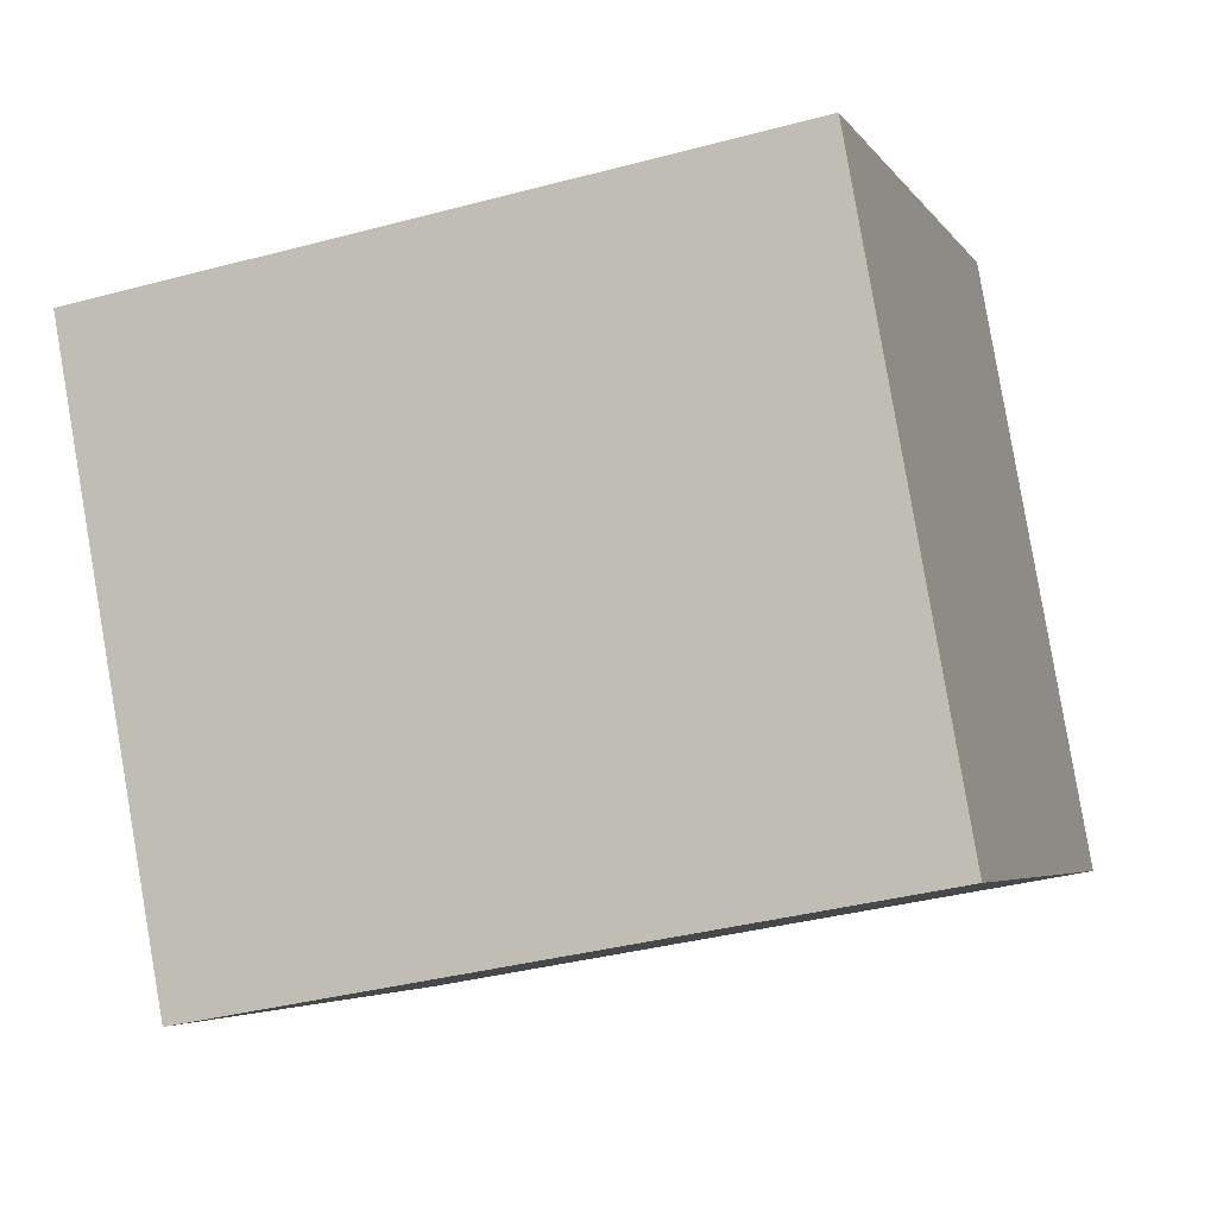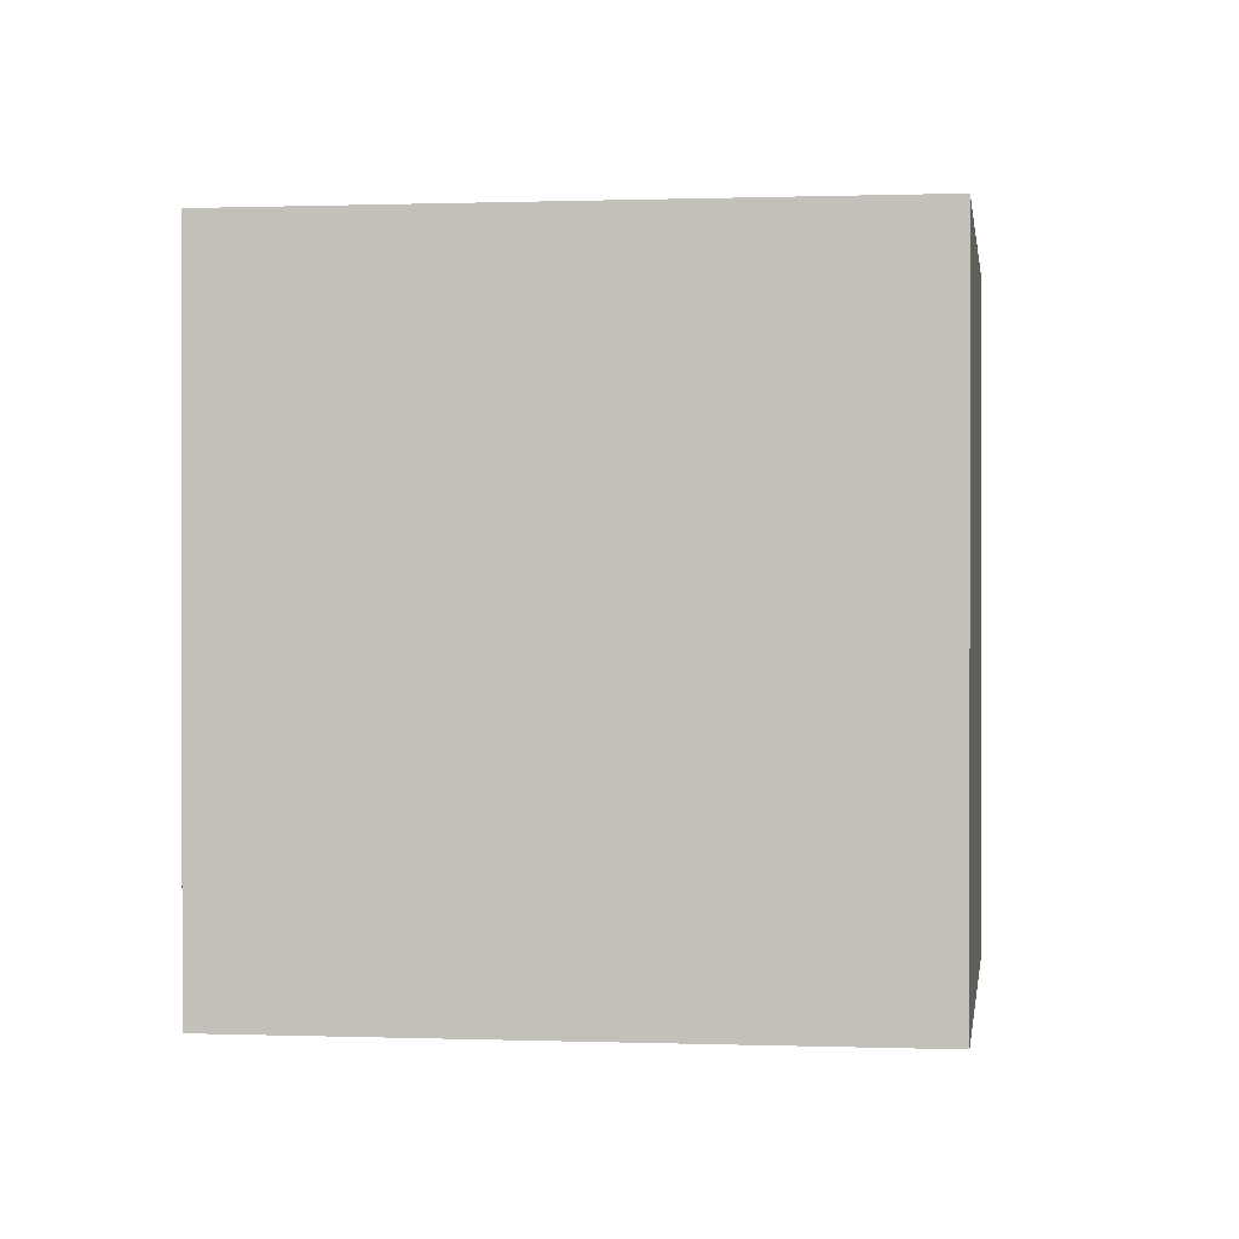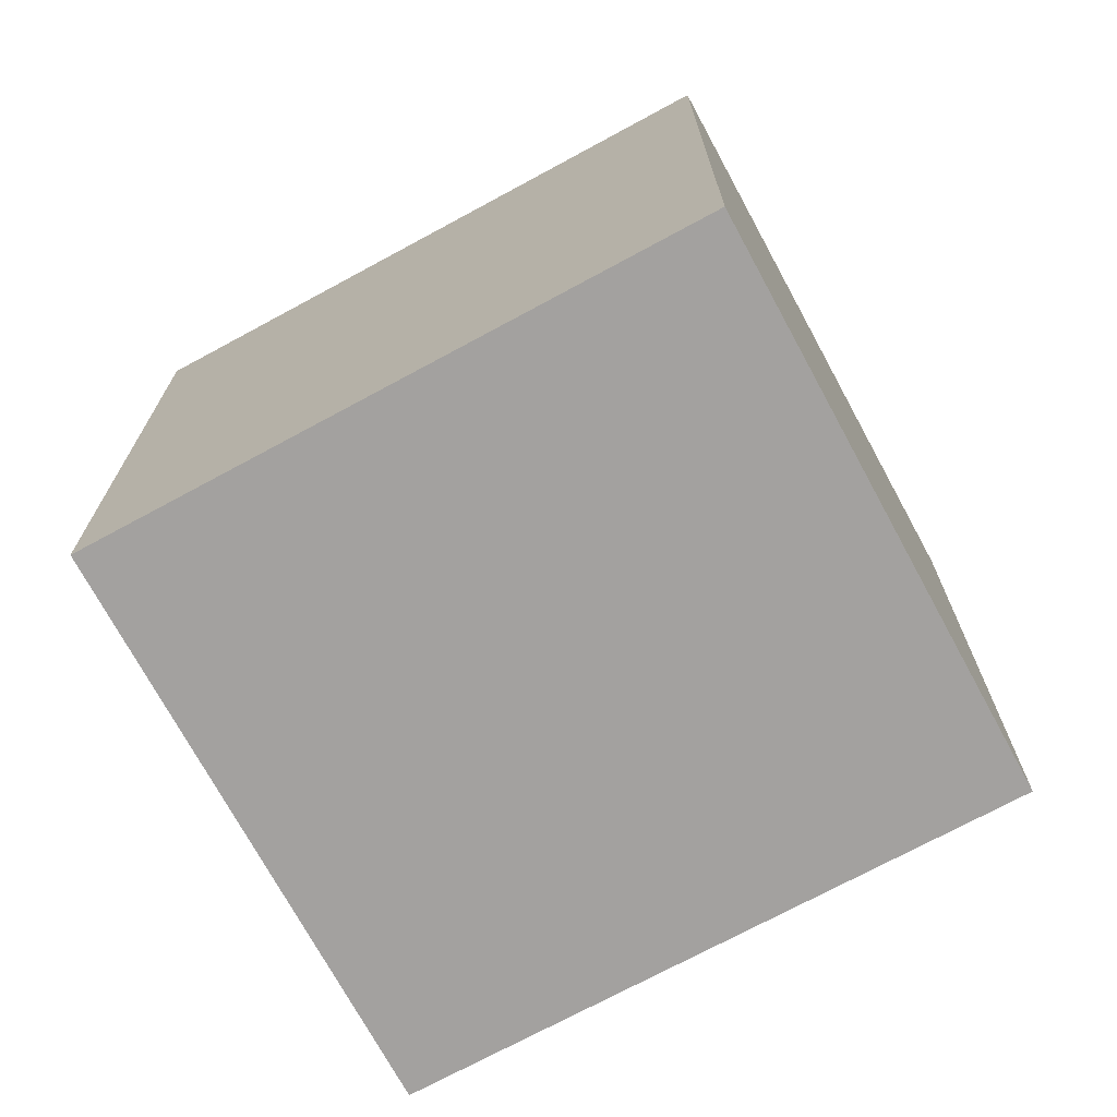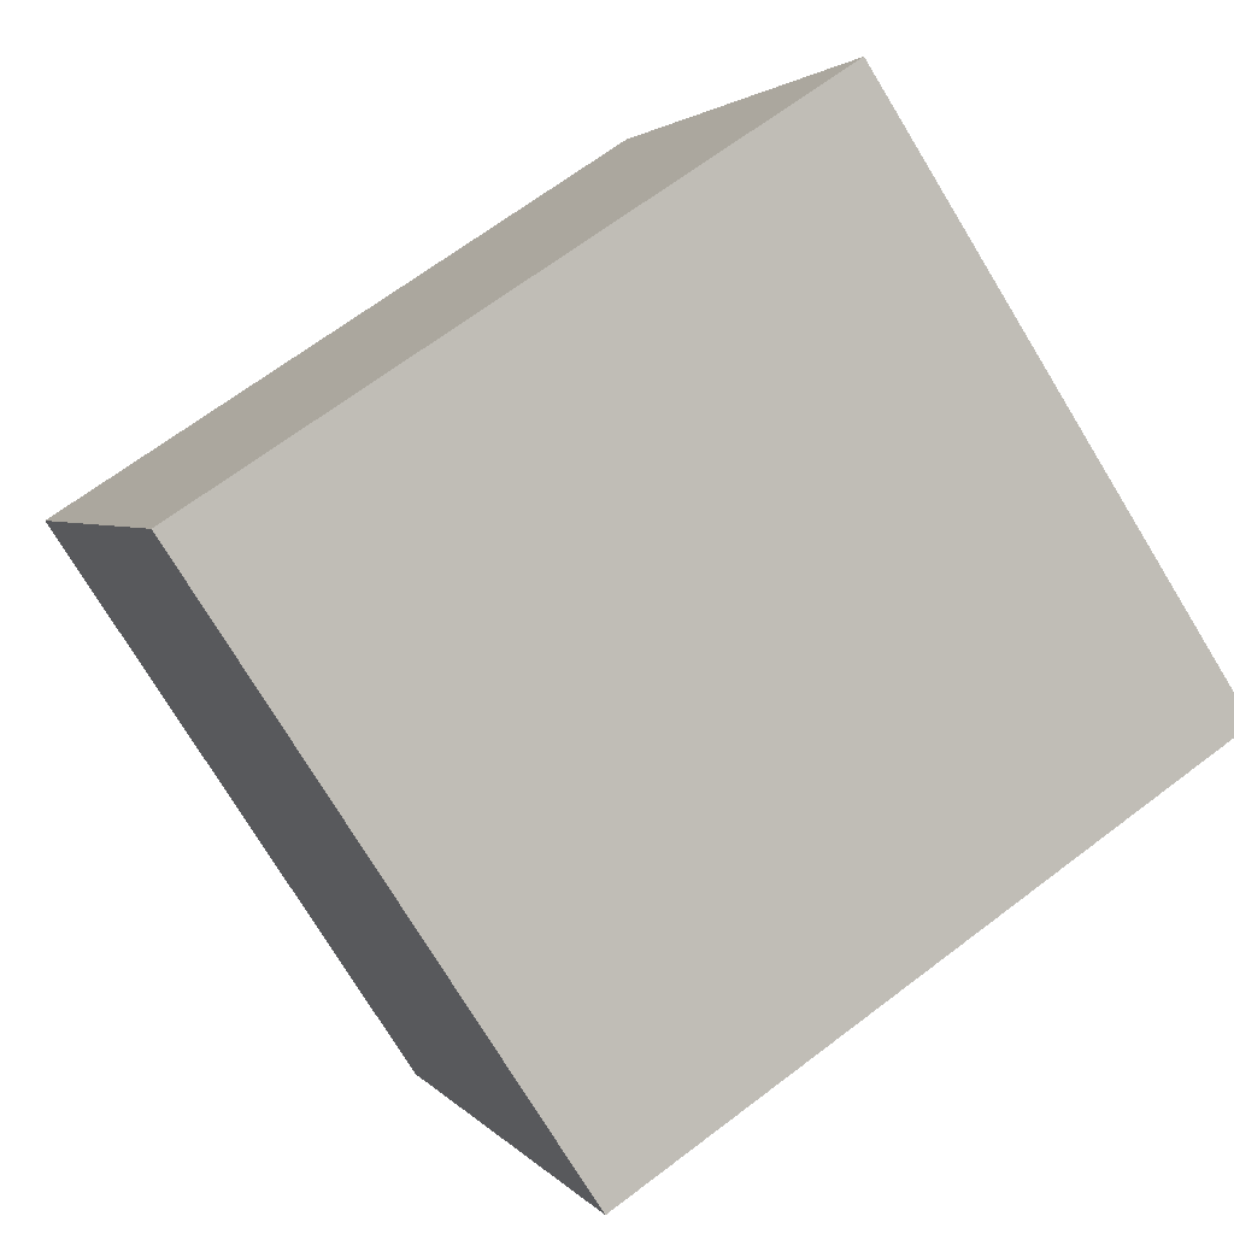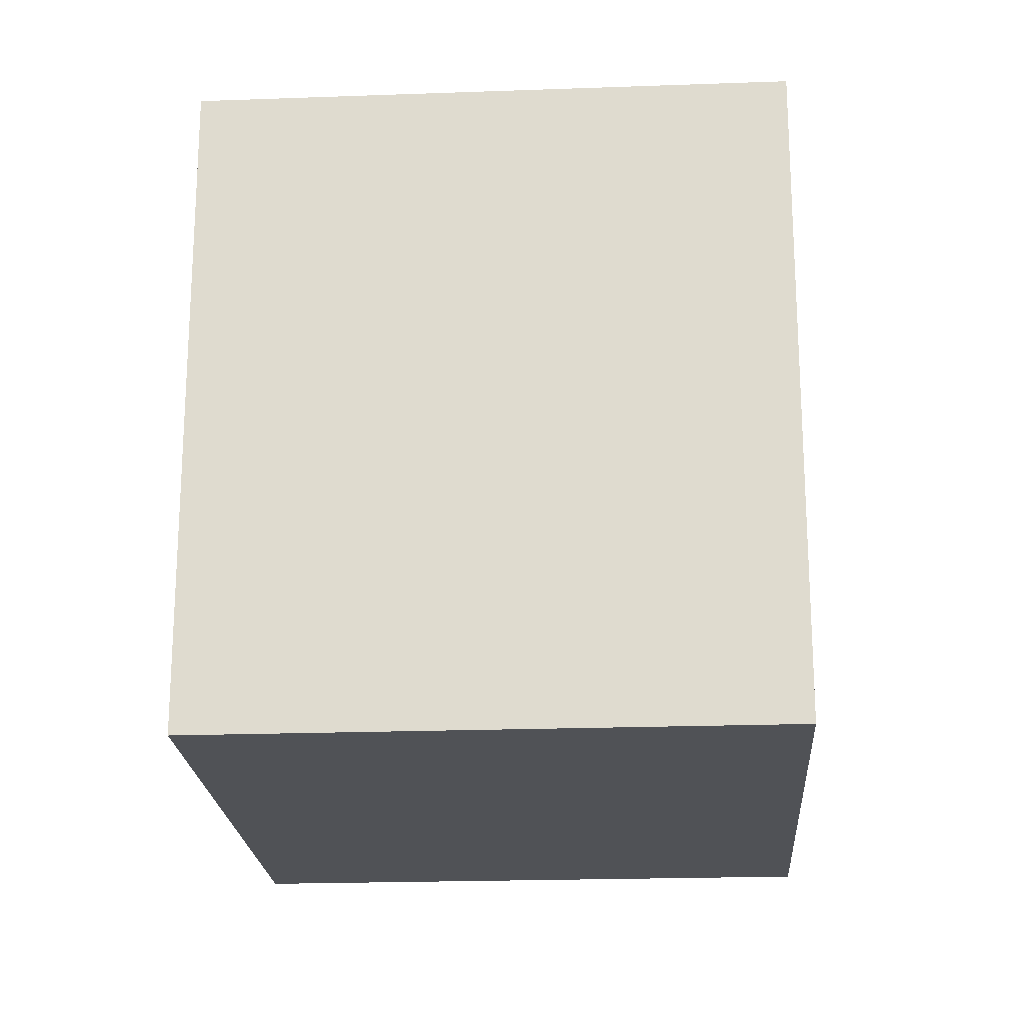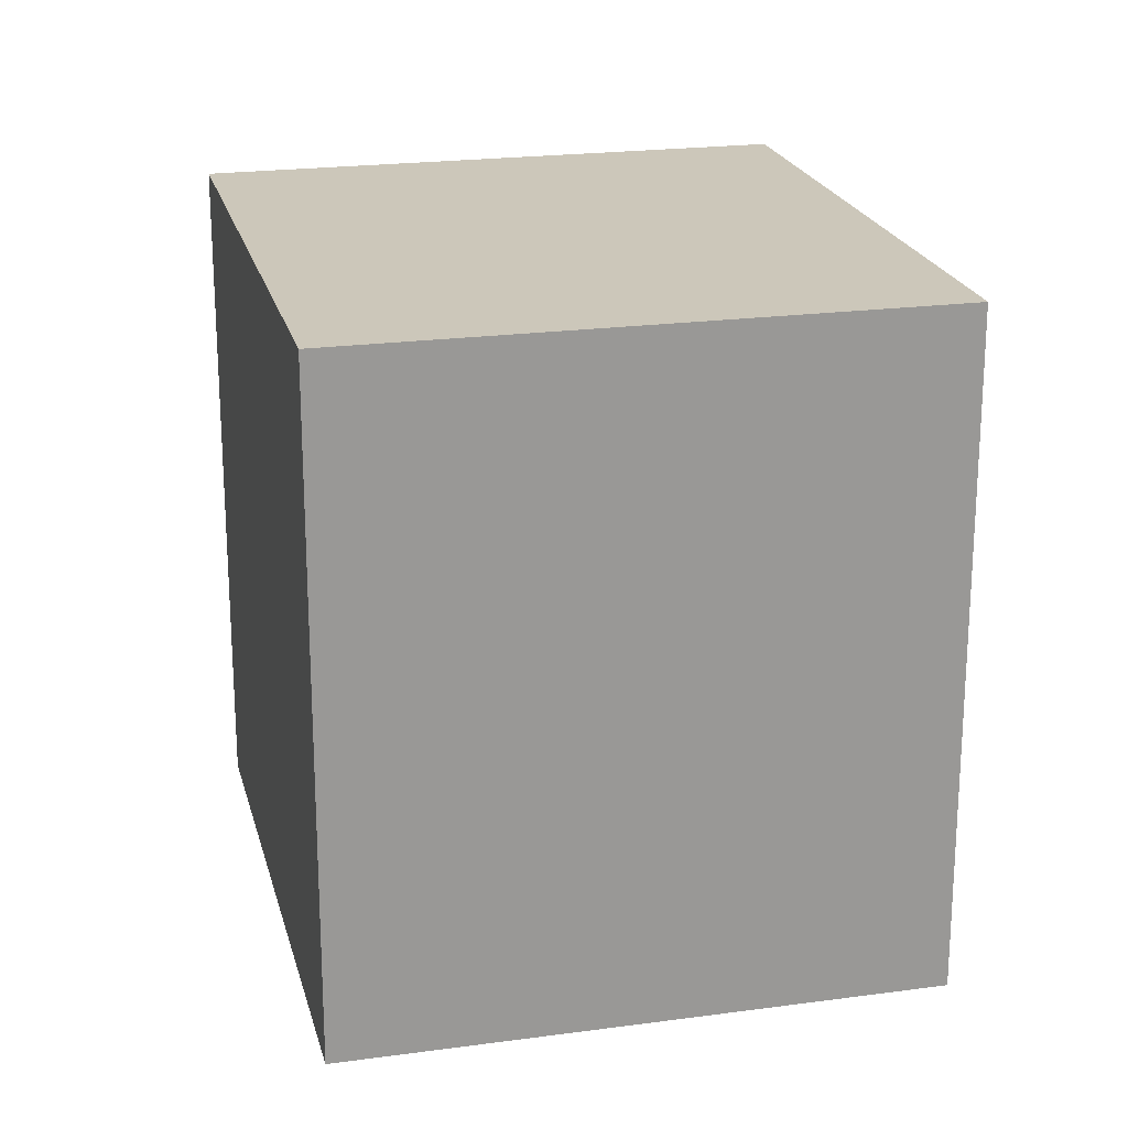
<metadata>
{"format":"obj","ext":"obj","renderer":"f3d","projection":"perspective","resolution":1024,"background":"white","views":[{"elev":-36.4,"azim":109.3,"up":"+Z"},{"elev":0.3,"azim":-141.4,"up":"+Y"},{"elev":-72.3,"azim":-120.8,"up":"+Y"},{"elev":67.1,"azim":52.7,"up":"+Z"},{"elev":-21.0,"azim":-55.5,"up":"+Y"},{"elev":21.4,"azim":107.2,"up":"+Y"}]}
</metadata>
<code>
g default
v -0.6935 -0.9159 -0.8355
v -0.2512 -0.9159 -1.099
v -0.6935 -0.3732 -0.8355
v -0.2512 -0.3732 -1.099
v -0.9397 -0.3732 -1.249
v -0.4974 -0.3732 -1.513
v -0.9397 -0.9159 -1.249
v -0.4974 -0.9159 -1.513
g pCube4
f 1 2 4 3
f 3 4 6 5
f 5 6 8 7
f 7 8 2 1
f 2 8 6 4
f 7 1 3 5

</code>
